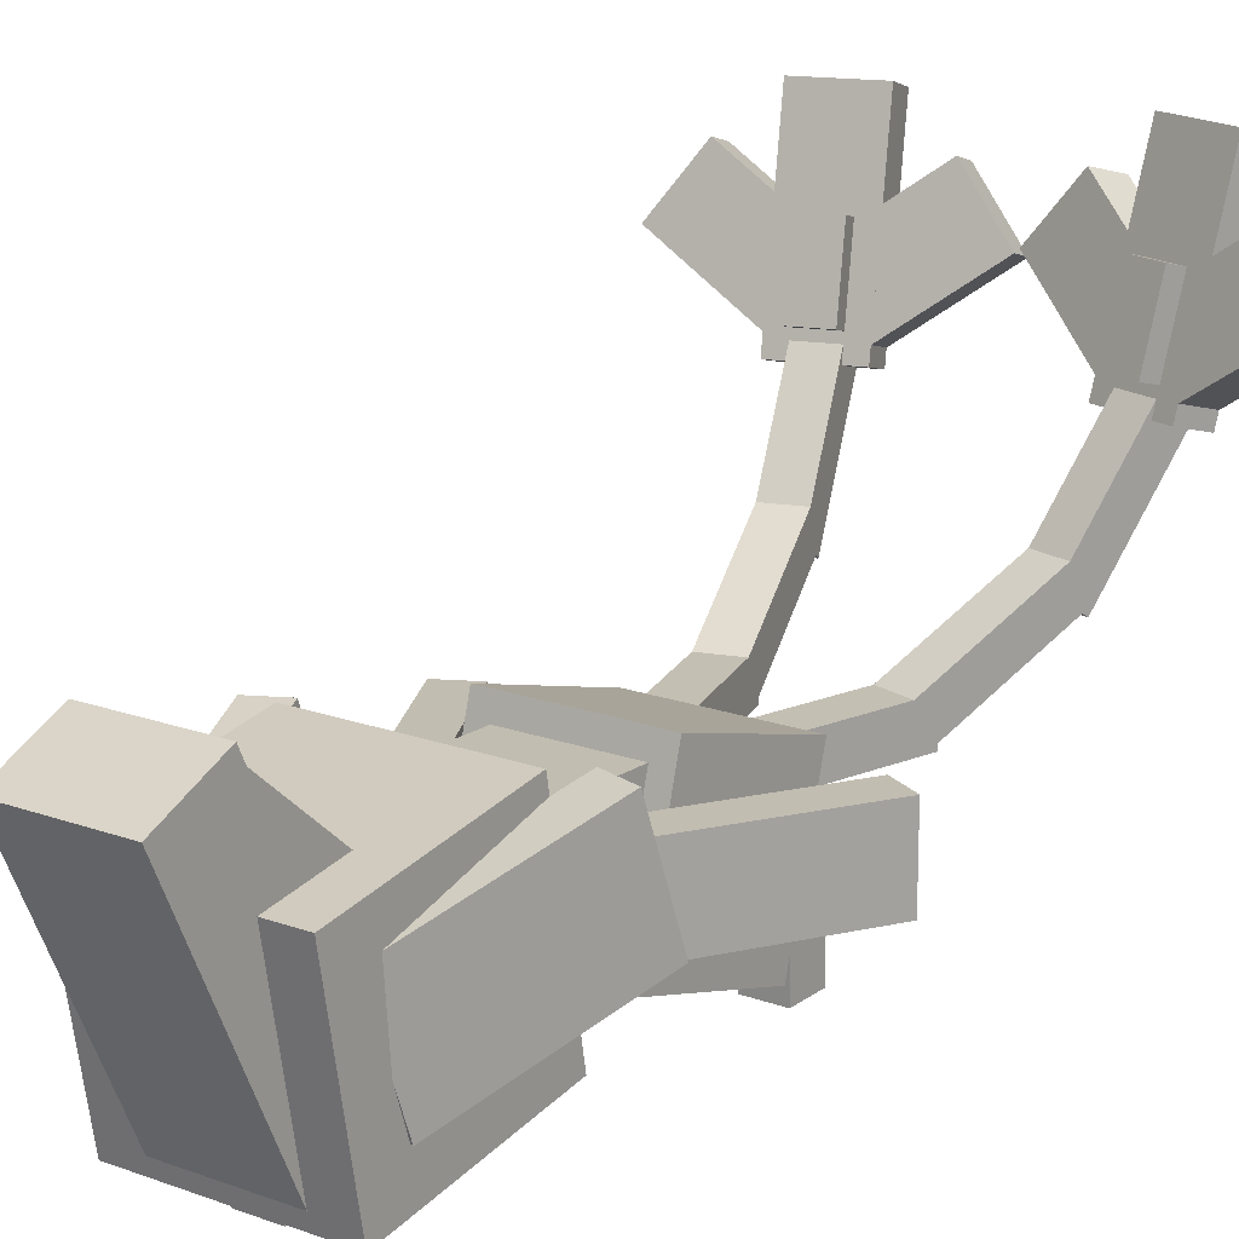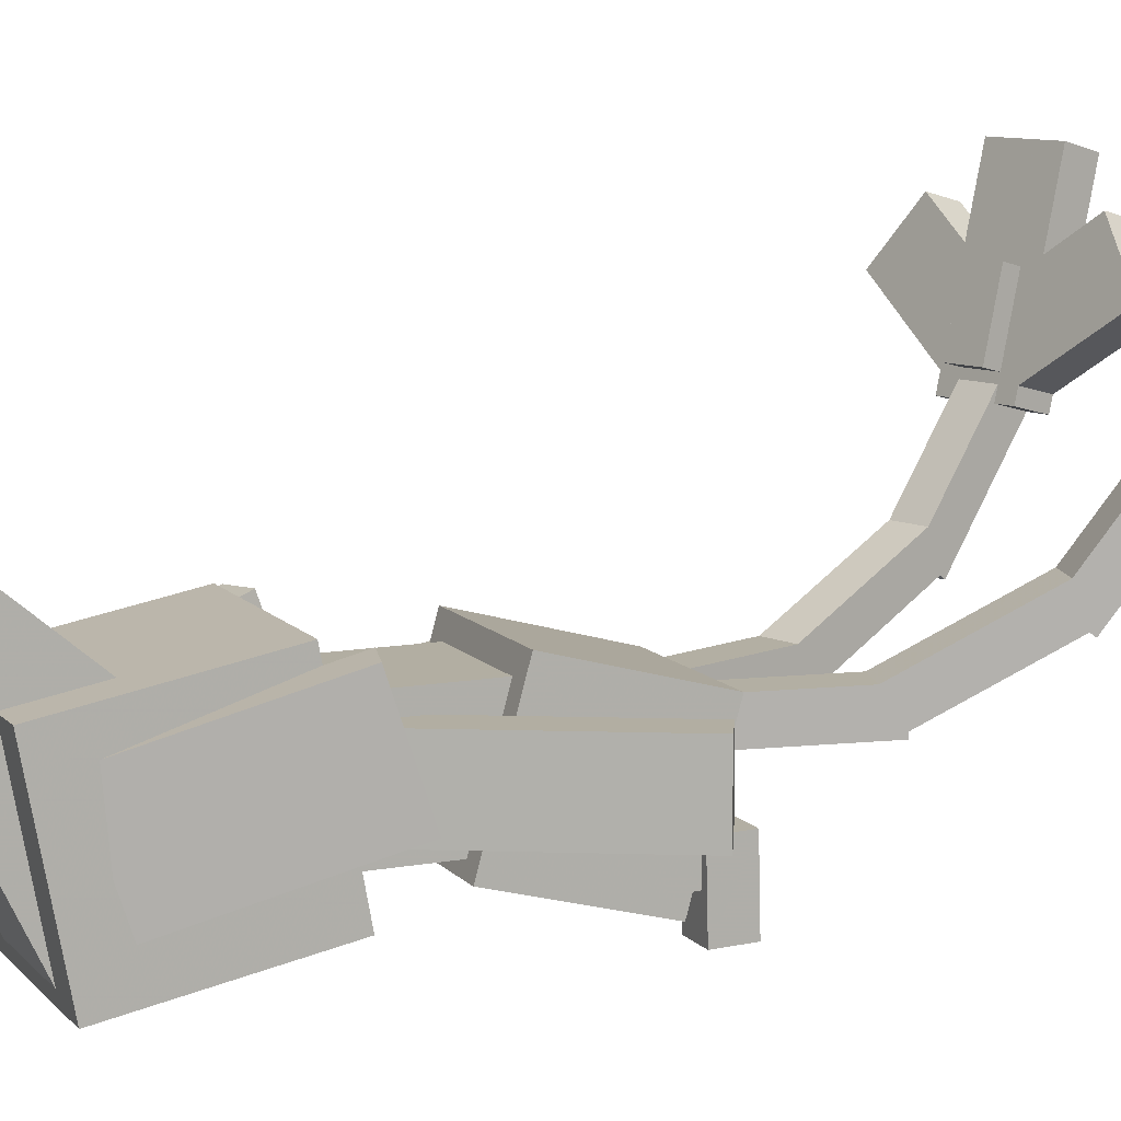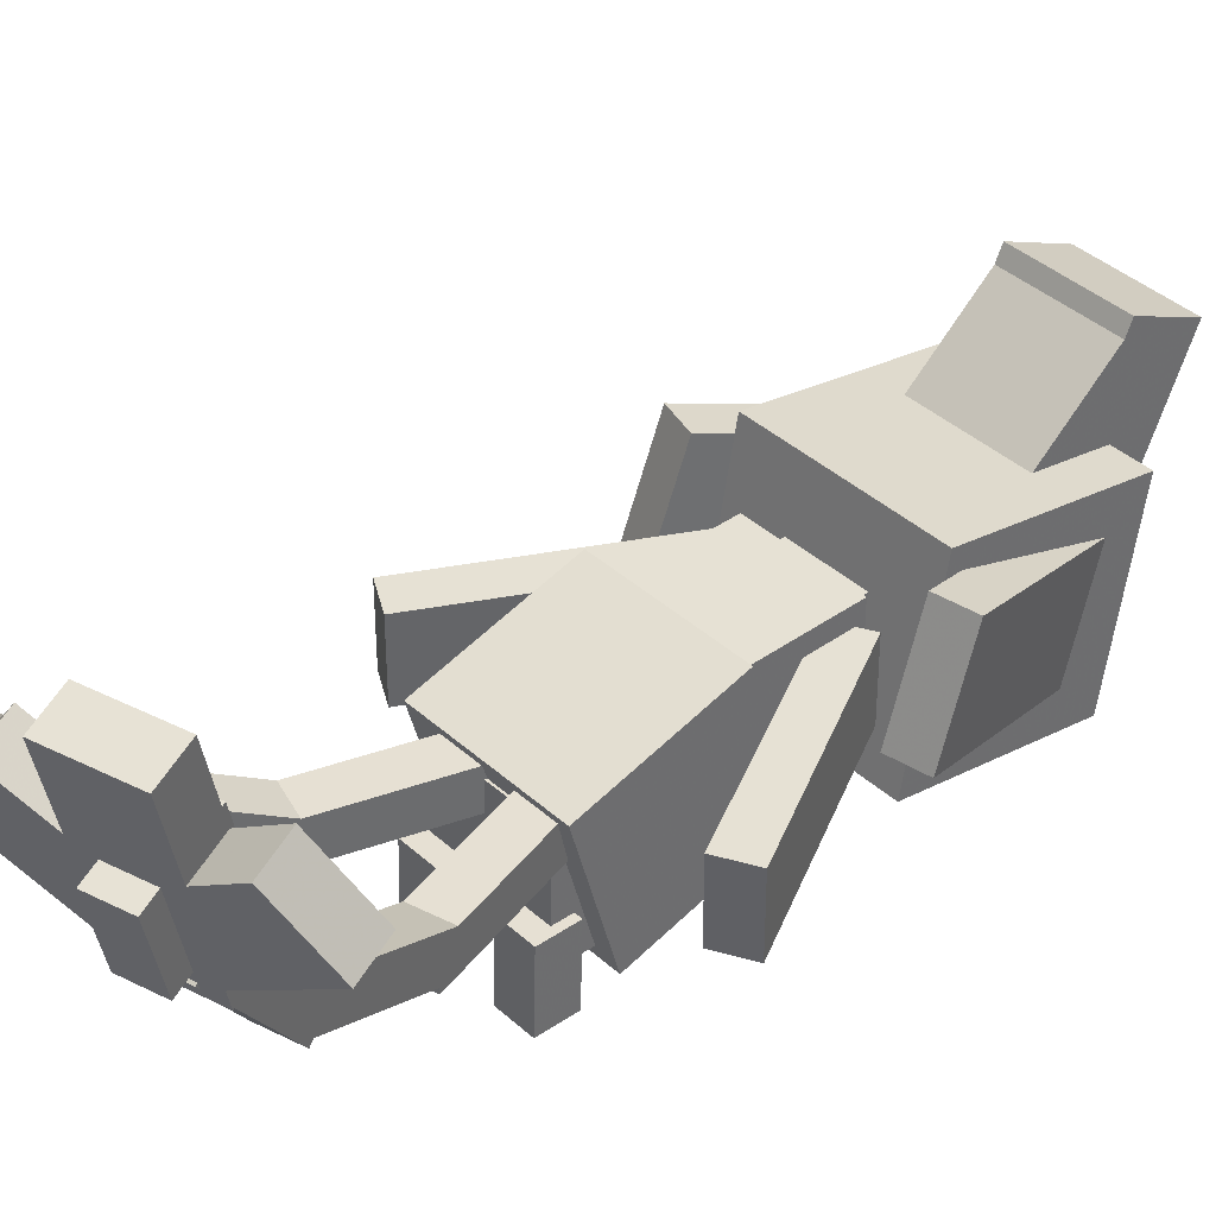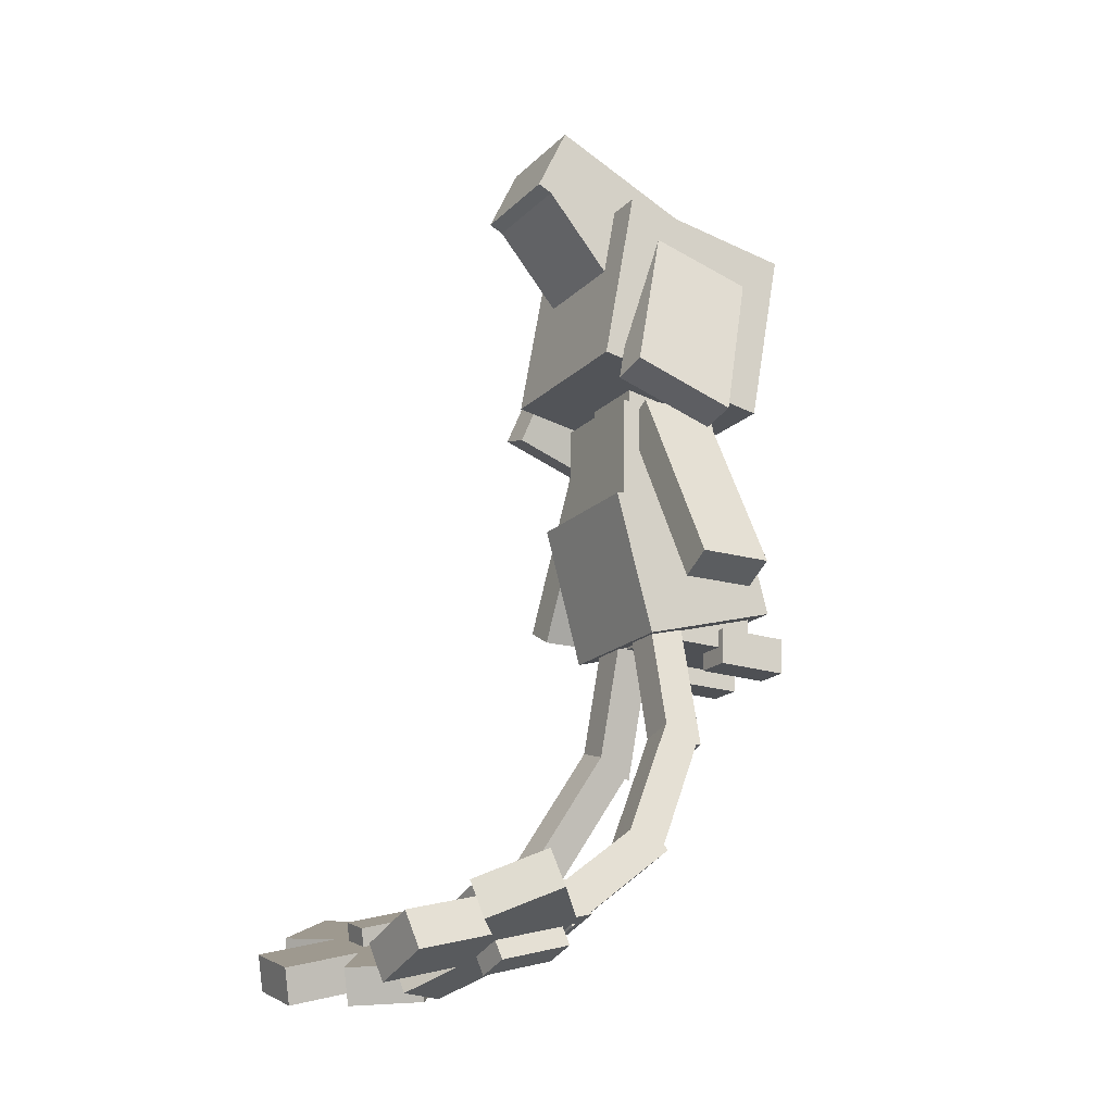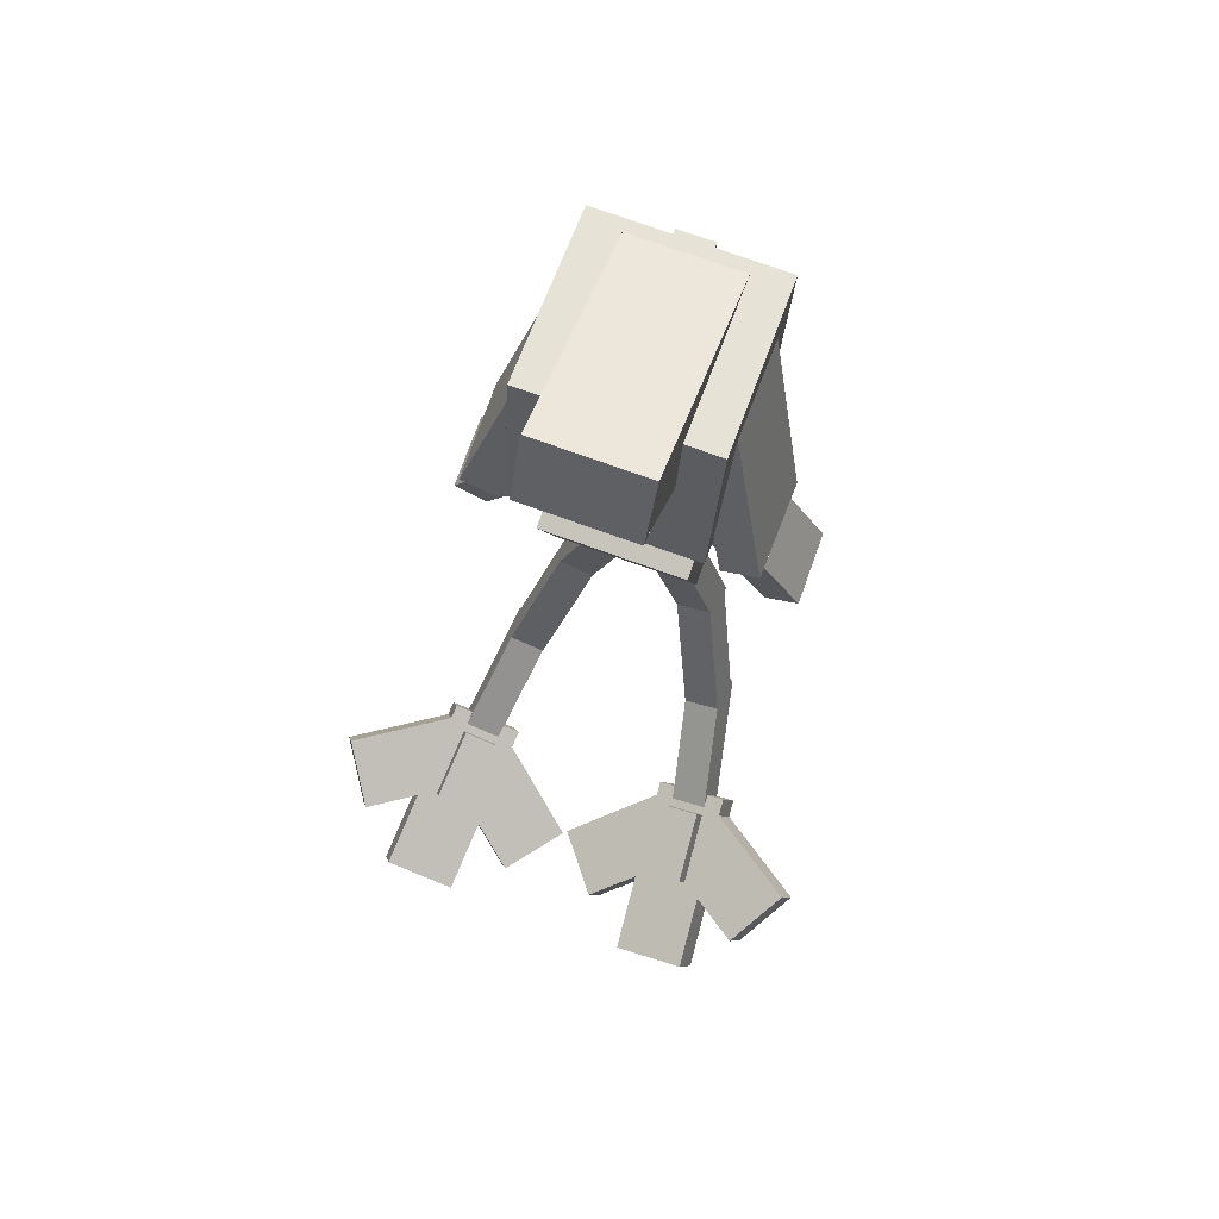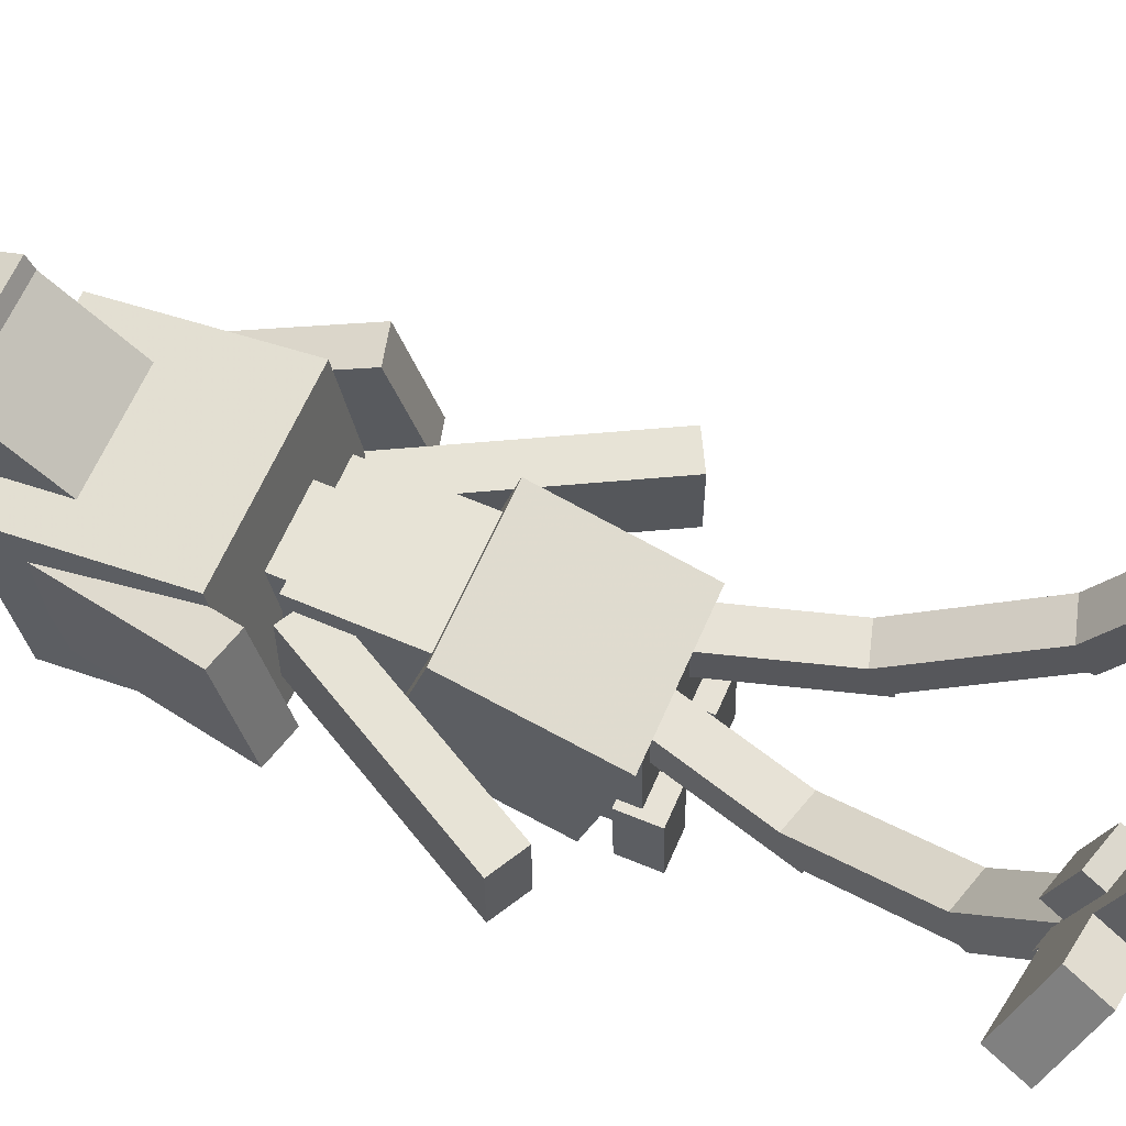
<metadata>
{"format":"obj","ext":"obj","renderer":"f3d","projection":"perspective","resolution":1024,"background":"white","views":[{"elev":16.8,"azim":-143.2,"up":"+Z"},{"elev":10.7,"azim":-114.3,"up":"+Z"},{"elev":39.0,"azim":48.3,"up":"+Z"},{"elev":-17.7,"azim":60.7,"up":"+Y"},{"elev":74.4,"azim":19.8,"up":"+Y"},{"elev":62.7,"azim":-66.6,"up":"+Z"}]}
</metadata>
<code>
o Body1
v 0.09375 -0.25 -0.09375
v -0.09375 -0.25 -0.09375
v -0.09375 0 -0.09375
v 0.09375 -0 -0.09375
v -0.09375 -0.25 0.09375
v 0.09375 -0.25 0.09375
v 0.09375 -0 0.09375
v -0.09375 0 0.09375
f 1 2 3 4
f 5 6 7 8
f 4 3 8 7
f 6 5 2 1
f 6 1 4 7
f 2 5 8 3
o Body2
v 0.125 -0.364 -0.1808
v -0.125 -0.364 -0.1808
v -0.125 -0.123 -0.1142
v 0.125 -0.123 -0.1142
v -0.125 -0.4305 0.06023
v 0.125 -0.4305 0.06023
v 0.125 -0.1895 0.1267
v -0.125 -0.1895 0.1267
f 9 10 11 12
f 13 14 15 16
f 12 11 16 15
f 14 13 10 9
f 14 9 12 15
f 10 13 16 11
o Hip
v 0.09375 -0.3677 -0.1598
v -0.09375 -0.3677 -0.1598
v -0.09375 -0.3627 0.02761
v 0.09375 -0.3627 0.02761
v -0.09375 -0.4302 -0.1582
v 0.09375 -0.4302 -0.1582
v 0.09375 -0.4252 0.02927
v -0.09375 -0.4252 0.02927
f 17 18 19 20
f 21 22 23 24
f 20 19 24 23
f 22 21 18 17
f 22 17 20 23
f 18 21 24 19
o RightFoot
v 0.1062 -0.4006 -0.2215
v 0.04375 -0.4006 -0.2215
v 0.04375 -0.3973 -0.09652
v 0.1062 -0.3973 -0.09652
v 0.04375 -0.4631 -0.2198
v 0.1062 -0.4631 -0.2198
v 0.1062 -0.4598 -0.09485
v 0.04375 -0.4598 -0.09485
f 25 26 27 28
f 29 30 31 32
f 28 27 32 31
f 30 29 26 25
f 30 25 28 31
f 26 29 32 27
o LeftFoot
v -0.04375 -0.4006 -0.2215
v -0.1062 -0.4006 -0.2215
v -0.1062 -0.3973 -0.09652
v -0.04375 -0.3973 -0.09652
v -0.1062 -0.4631 -0.2198
v -0.04375 -0.4631 -0.2198
v -0.04375 -0.4598 -0.09485
v -0.1062 -0.4598 -0.09485
f 33 34 35 36
f 37 38 39 40
f 36 35 40 39
f 38 37 34 33
f 38 33 36 39
f 34 37 40 35
o Tail1
v 0.09248 -0.3863 -0.01553
v 0.03252 -0.4039 -0.01506
v 0.03252 -0.4023 0.04742
v 0.09248 -0.3846 0.04695
v 0.1032 -0.6437 -0.008656
v 0.1631 -0.626 -0.009127
v 0.1631 -0.6244 0.05335
v 0.1032 -0.642 0.05382
f 41 42 43 44
f 45 46 47 48
f 44 43 48 47
f 46 45 42 41
f 46 41 44 47
f 42 45 48 43
o Tail3
v 0.1599 -0.6151 -0.006232
v 0.09997 -0.6328 -0.005761
v 0.0922 -0.6049 0.04965
v 0.1522 -0.5873 0.04918
v 0.1634 -0.8452 0.1099
v 0.2234 -0.8275 0.1094
v 0.2156 -0.7997 0.1648
v 0.1556 -0.8173 0.1653
f 49 50 51 52
f 53 54 55 56
f 52 51 56 55
f 54 53 50 49
f 54 49 52 55
f 50 53 56 51
o Tail5
v 0.2217 -0.8221 0.09596
v 0.1617 -0.8398 0.09643
v 0.1478 -0.7914 0.1335
v 0.2077 -0.7737 0.133
v 0.205 -0.9815 0.2978
v 0.265 -0.9638 0.2973
v 0.251 -0.9155 0.3343
v 0.1911 -0.9331 0.3348
f 57 58 59 60
f 61 62 63 64
f 60 59 64 63
f 62 61 58 57
f 62 57 60 63
f 58 61 64 59
o TailEnd4
v 0.2924 -0.947 0.2788
v 0.1725 -0.9823 0.2798
v 0.1556 -0.9242 0.2956
v 0.2755 -0.8889 0.2946
v 0.197 -1.057 0.5821
v 0.3169 -1.022 0.5811
v 0.3 -0.9641 0.5969
v 0.1801 -0.9994 0.5979
f 65 66 67 68
f 69 70 71 72
f 68 67 72 71
f 70 69 66 65
f 70 65 68 71
f 66 69 72 67
o TailEnd5
v 0.2948 -0.9543 0.3084
v 0.2325 -0.9994 0.4069
v 0.2155 -0.9413 0.4227
v 0.2778 -0.8963 0.3242
v 0.3868 -0.9829 0.5121
v 0.4491 -0.9379 0.4135
v 0.4322 -0.8798 0.4293
v 0.3698 -0.9249 0.5279
f 73 74 75 76
f 77 78 79 80
f 76 75 80 79
f 78 77 74 73
f 78 73 76 79
f 74 77 80 75
o TailEnd6
v 0.2527 -0.9918 0.4007
v 0.1745 -0.9881 0.3033
v 0.1575 -0.9301 0.3191
v 0.2357 -0.9337 0.4165
v 0.03735 -1.057 0.4107
v 0.1156 -1.061 0.5081
v 0.09861 -1.003 0.524
v 0.02039 -0.9994 0.4265
f 81 82 83 84
f 85 86 87 88
f 84 83 88 87
f 86 85 82 81
f 86 81 84 87
f 82 85 88 83
o TailGem2
v 0.2739 -0.9938 0.3074
v 0.2139 -1.011 0.3079
v 0.18 -0.8954 0.3395
v 0.2399 -0.8778 0.339
v 0.2237 -1.042 0.4288
v 0.2837 -1.024 0.4284
v 0.2498 -0.9078 0.46
v 0.1898 -0.9255 0.4604
f 89 90 91 92
f 93 94 95 96
f 92 91 96 95
f 94 93 90 89
f 94 89 92 95
f 90 93 96 91
o Tail2
v -0.001211 -0.4037 -0.01507
v -0.06129 -0.3865 -0.01553
v -0.06129 -0.3848 0.04695
v -0.001211 -0.4021 0.04741
v -0.1302 -0.6267 -0.009108
v -0.07012 -0.644 -0.008648
v -0.07012 -0.6423 0.05383
v -0.1302 -0.6251 0.05337
f 97 98 99 100
f 101 102 103 104
f 100 99 104 103
f 102 101 98 97
f 102 97 100 103
f 98 101 104 99
o Tail4
v -0.06702 -0.6331 -0.005754
v -0.1271 -0.6158 -0.006214
v -0.1195 -0.5879 0.04919
v -0.05944 -0.6052 0.04965
v -0.189 -0.8287 0.1095
v -0.1289 -0.8459 0.1099
v -0.1213 -0.818 0.1653
v -0.1814 -0.8007 0.1649
f 105 106 107 108
f 109 110 111 112
f 108 107 112 111
f 110 109 106 105
f 110 105 108 111
f 106 109 112 107
o Tail6
v -0.1272 -0.8405 0.09645
v -0.1873 -0.8232 0.09599
v -0.1737 -0.7748 0.133
v -0.1136 -0.792 0.1335
v -0.2296 -0.9653 0.2973
v -0.1695 -0.9825 0.2978
v -0.1559 -0.934 0.3348
v -0.216 -0.9168 0.3344
f 113 114 115 116
f 117 118 119 120
f 116 115 120 119
f 118 117 114 113
f 118 113 116 119
f 114 117 120 115
o TailEnd1
v -0.137 -0.983 0.2798
v -0.2572 -0.9486 0.2789
v -0.2406 -0.8904 0.2947
v -0.1205 -0.9249 0.2956
v -0.2811 -1.024 0.5812
v -0.1609 -1.058 0.5821
v -0.1444 -1 0.5979
v -0.2645 -0.9658 0.597
f 121 122 123 124
f 125 126 127 128
f 124 123 128 127
f 126 125 122 121
f 126 121 124 127
f 122 125 128 123
o TailEnd2
v -0.1394 -0.9904 0.3093
v -0.2176 -0.9946 0.4068
v -0.201 -0.9365 0.4226
v -0.1228 -0.9322 0.3251
v -0.07994 -1.063 0.5142
v -0.001765 -1.059 0.4168
v 0.01478 -1.001 0.4326
v -0.06339 -1.005 0.53
f 129 130 131 132
f 133 134 135 136
f 132 131 136 135
f 134 133 130 129
f 134 129 132 135
f 130 133 136 131
o TailEnd3
v -0.1963 -0.9991 0.4009
v -0.259 -0.9545 0.3024
v -0.2424 -0.8963 0.3182
v -0.1798 -0.9409 0.4167
v -0.4134 -0.9391 0.4076
v -0.3508 -0.9837 0.5061
v -0.3342 -0.9256 0.5219
v -0.3969 -0.8809 0.4234
f 137 138 139 140
f 141 142 143 144
f 140 139 144 143
f 142 141 138 137
f 142 137 140 143
f 138 141 144 139
o TailGem1
v -0.1782 -1.013 0.3079
v -0.2383 -0.9953 0.3075
v -0.2052 -0.879 0.3391
v -0.1451 -0.8962 0.3395
v -0.2478 -1.025 0.4284
v -0.1878 -1.043 0.4289
v -0.1547 -0.9264 0.4605
v -0.2147 -0.9092 0.46
f 145 146 147 148
f 149 150 151 152
f 148 147 152 151
f 150 149 146 145
f 150 145 148 151
f 146 149 152 147
o LeftArm
v -0.2414 -0.3608 -0.0625
v -0.2964 -0.331 -0.0625
v -0.1174 -0.001428 -0.0625
v -0.0625 -0.03125 -0.0625
v -0.2964 -0.331 0.0625
v -0.2414 -0.3608 0.0625
v -0.0625 -0.03125 0.0625
v -0.1174 -0.001428 0.0625
f 153 154 155 156
f 157 158 159 160
f 156 155 160 159
f 158 157 154 153
f 158 153 156 159
f 154 157 160 155
o RightArm
v 0.2964 -0.331 -0.0625
v 0.2414 -0.3608 -0.0625
v 0.0625 -0.03125 -0.0625
v 0.1174 -0.001428 -0.0625
v 0.2414 -0.3608 0.0625
v 0.2964 -0.331 0.0625
v 0.1174 -0.001428 0.0625
v 0.0625 -0.03125 0.0625
f 161 162 163 164
f 165 166 167 168
f 164 163 168 167
f 166 165 162 161
f 166 161 164 167
f 162 165 168 163
o Neck
v 0.0625 -0.0625 -0.0625
v -0.0625 -0.0625 -0.0625
v -0.0625 0.0625 -0.0625
v 0.0625 0.0625 -0.0625
v -0.0625 -0.0625 0.0625
v 0.0625 -0.0625 0.0625
v 0.0625 0.0625 0.0625
v -0.0625 0.0625 0.0625
f 169 170 171 172
f 173 174 175 176
f 172 171 176 175
f 174 173 170 169
f 174 169 172 175
f 170 173 176 171
o Head1
v 0.1562 -0.002204 -0.1424
v -0.1562 -0.002204 -0.1424
v -0.1562 0.3052 -0.1989
v 0.1562 0.3052 -0.1989
v -0.1562 0.05426 0.165
v 0.1562 0.05426 0.165
v 0.1562 0.3616 0.1085
v -0.1562 0.3616 0.1085
f 177 178 179 180
f 181 182 183 184
f 180 179 184 183
f 182 181 178 177
f 182 177 180 183
f 178 181 184 179
o HeadGem1
v 0.03125 0.1458 -0.2014
v -0.03125 0.1458 -0.2014
v -0.03125 0.2688 -0.2239
v 0.03125 0.2688 -0.2239
v -0.03125 0.1571 -0.1399
v 0.03125 0.1571 -0.1399
v 0.03125 0.2801 -0.1625
v -0.03125 0.2801 -0.1625
f 185 186 187 188
f 189 190 191 192
f 188 187 192 191
f 190 189 186 185
f 190 185 188 191
f 186 189 192 187
o Hat1
v 0.09375 0.1929 -0.13
v -0.09375 0.1929 -0.13
v -0.09375 0.3058 -0.1836
v 0.09375 0.3058 -0.1836
v -0.09375 0.3805 0.2652
v 0.09375 0.3805 0.2652
v 0.09375 0.4934 0.2116
v -0.09375 0.4934 0.2116
f 193 194 195 196
f 197 198 199 200
f 196 195 200 199
f 198 197 194 193
f 198 193 196 199
f 194 197 200 195
o Hat2
v 0.09375 0.05183 -0.0296
v -0.09375 0.05183 -0.0296
v -0.09375 0.1329 -0.1247
v 0.09375 0.1329 -0.1247
v -0.09375 0.3847 0.2543
v 0.09375 0.3847 0.2543
v 0.09375 0.4658 0.1592
v -0.09375 0.4658 0.1592
f 201 202 203 204
f 205 206 207 208
f 204 203 208 207
f 206 205 202 201
f 206 201 204 207
f 202 205 208 203
o Hat3
v 0.2395 -0.04165 -0.03119
v 0.1793 -0.05775 -0.02662
v 0.09569 0.2279 -0.1218
v 0.1559 0.244 -0.1264
v 0.1771 0.000952 0.1514
v 0.2373 0.01705 0.1469
v 0.1537 0.3027 0.05167
v 0.0935 0.2866 0.05623
f 209 210 211 212
f 213 214 215 216
f 212 211 216 215
f 214 213 210 209
f 214 209 212 215
f 210 213 216 211
o Hat4
v -0.1817 -0.0565 -0.02364
v -0.242 -0.03984 -0.02509
v -0.1604 0.2464 -0.1204
v -0.1002 0.2297 -0.1189
v -0.2307 0.0164 0.1534
v -0.1705 -0.000267 0.1549
v -0.08897 0.286 0.05957
v -0.1492 0.3026 0.05812
f 217 218 219 220
f 221 222 223 224
f 220 219 224 223
f 222 221 218 217
f 222 217 220 223
f 218 221 224 219

</code>
